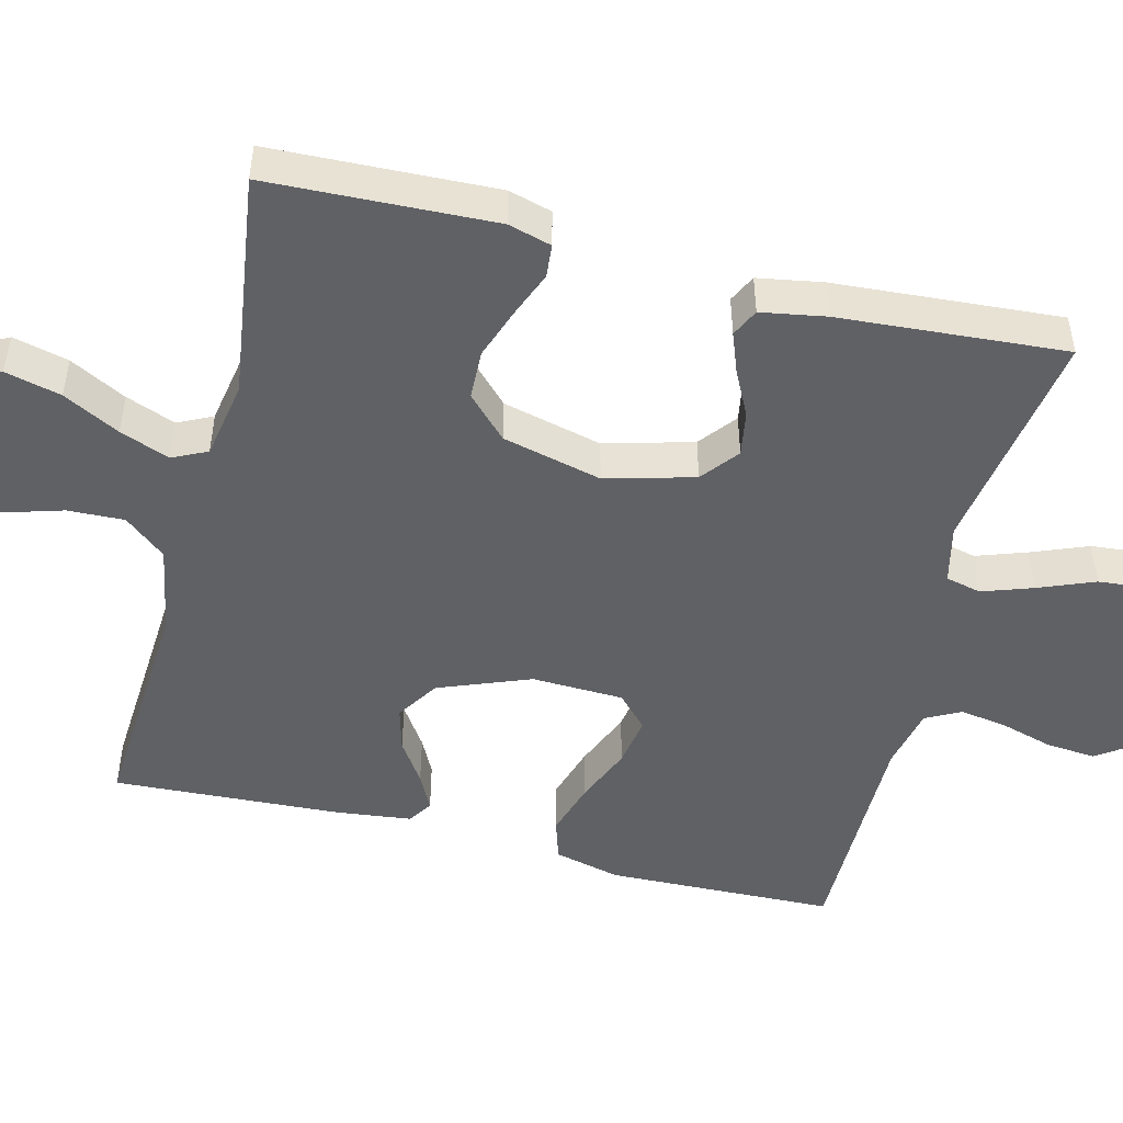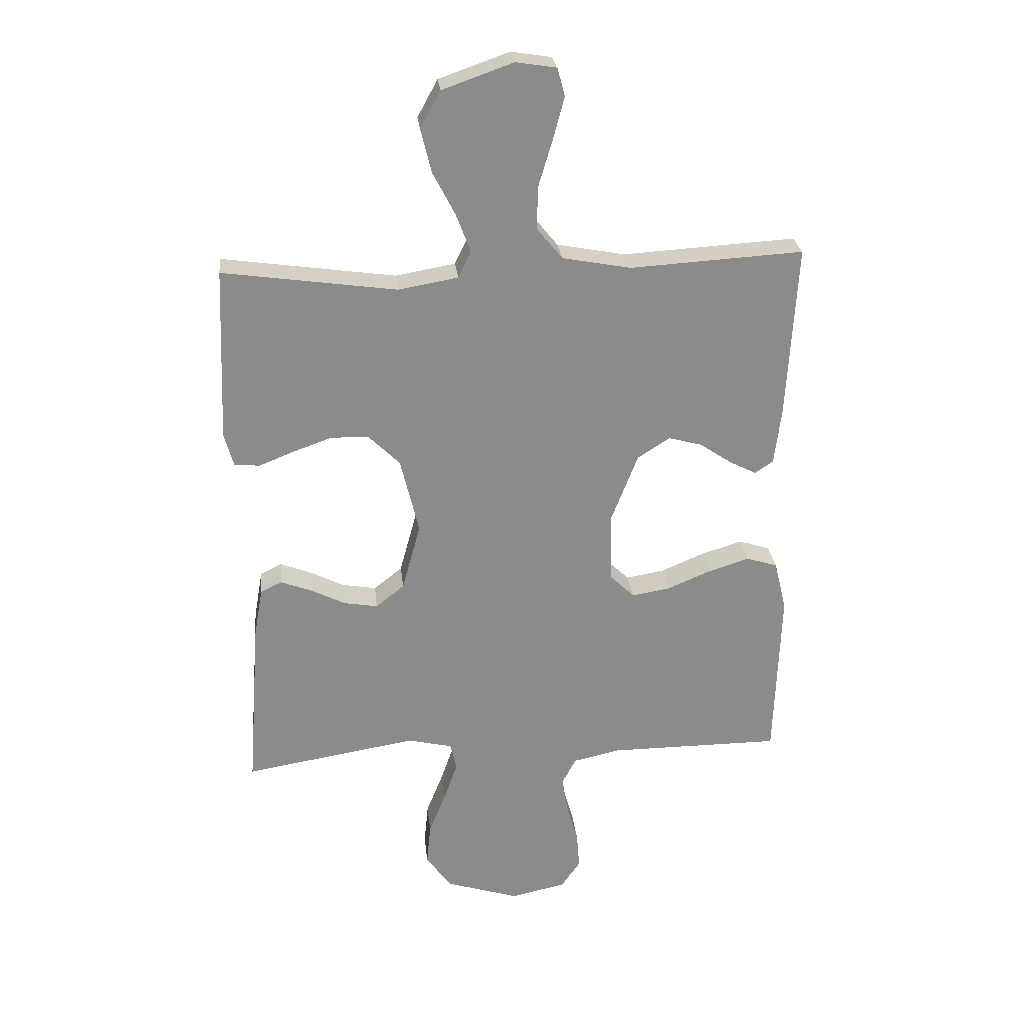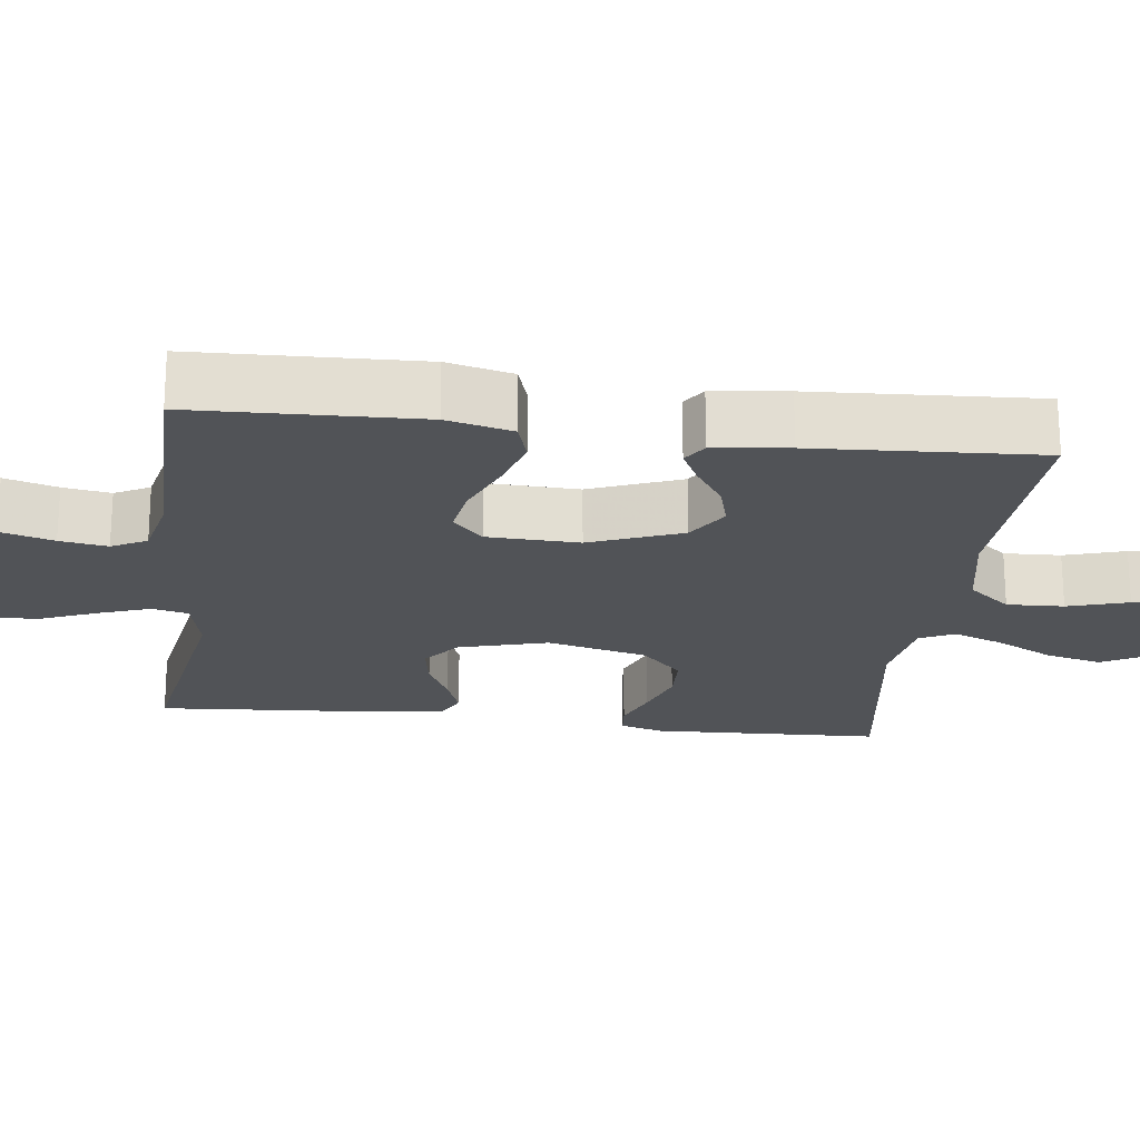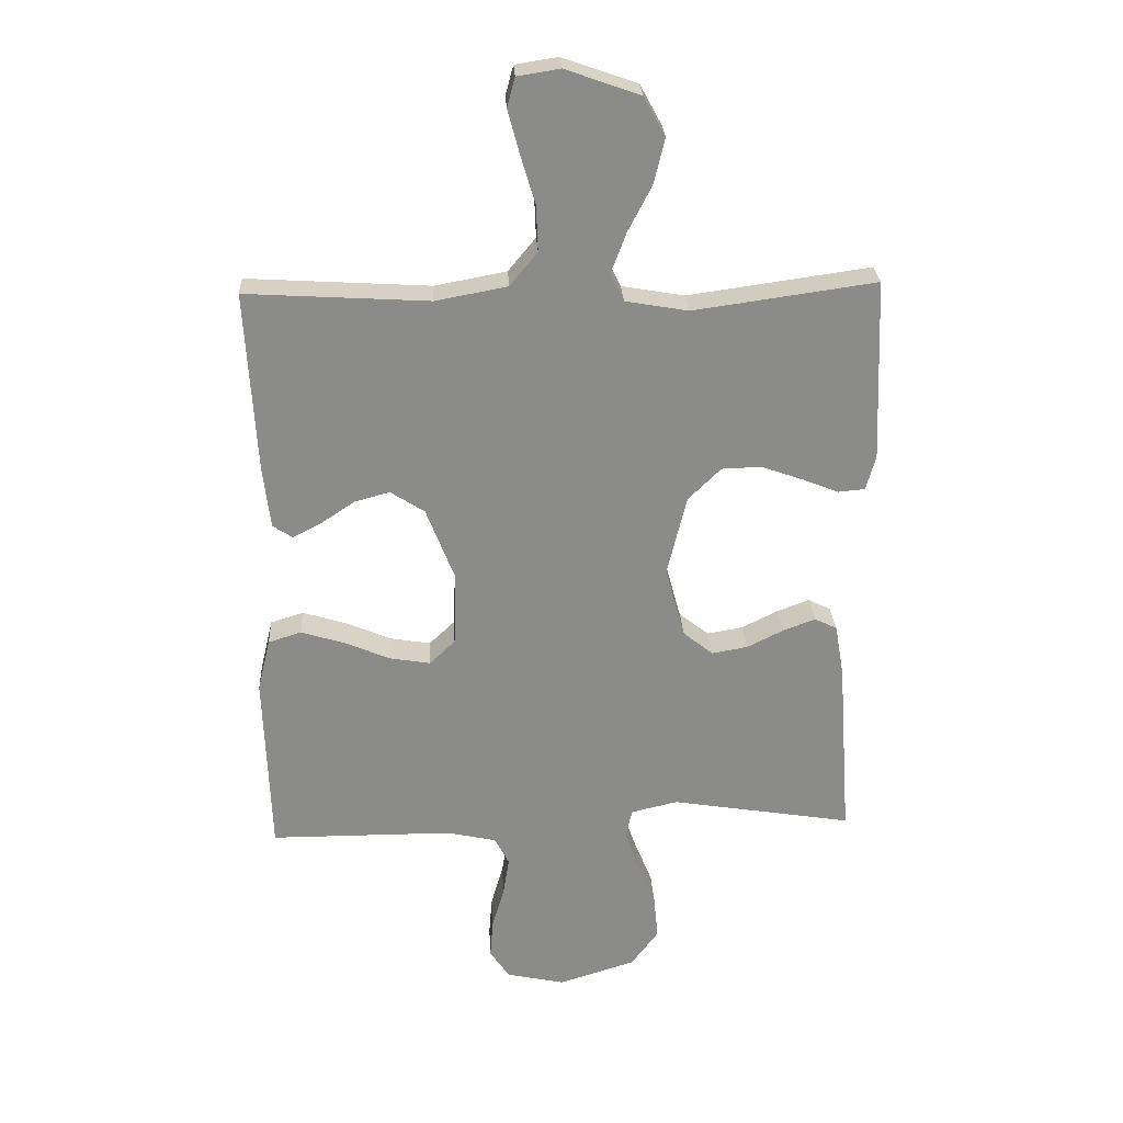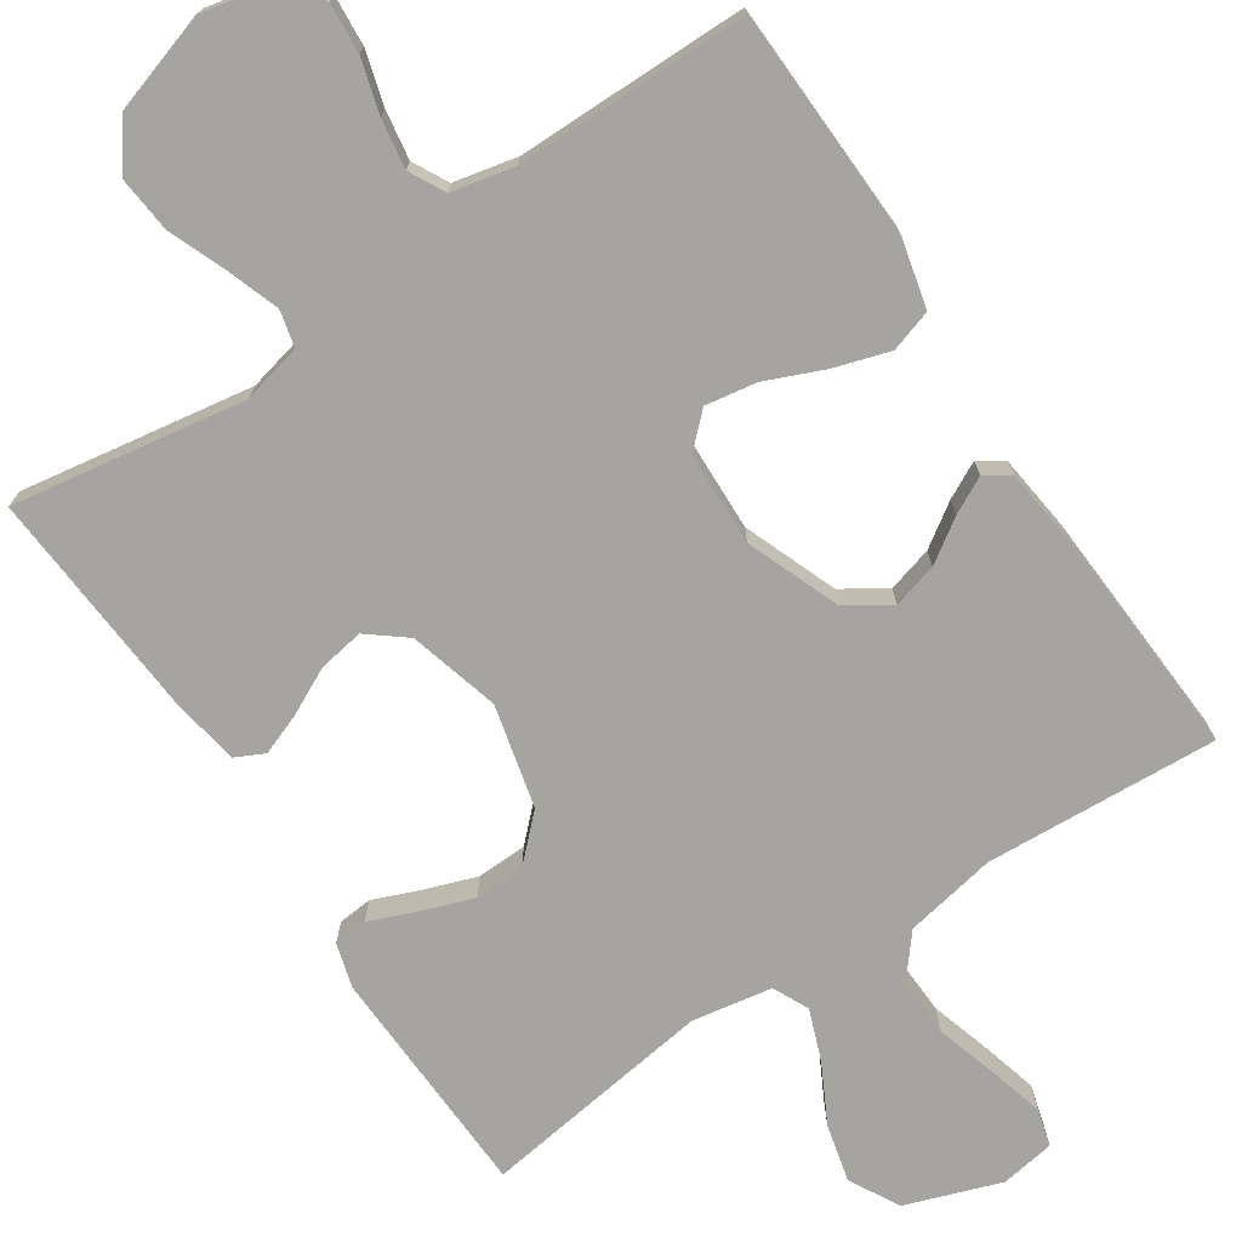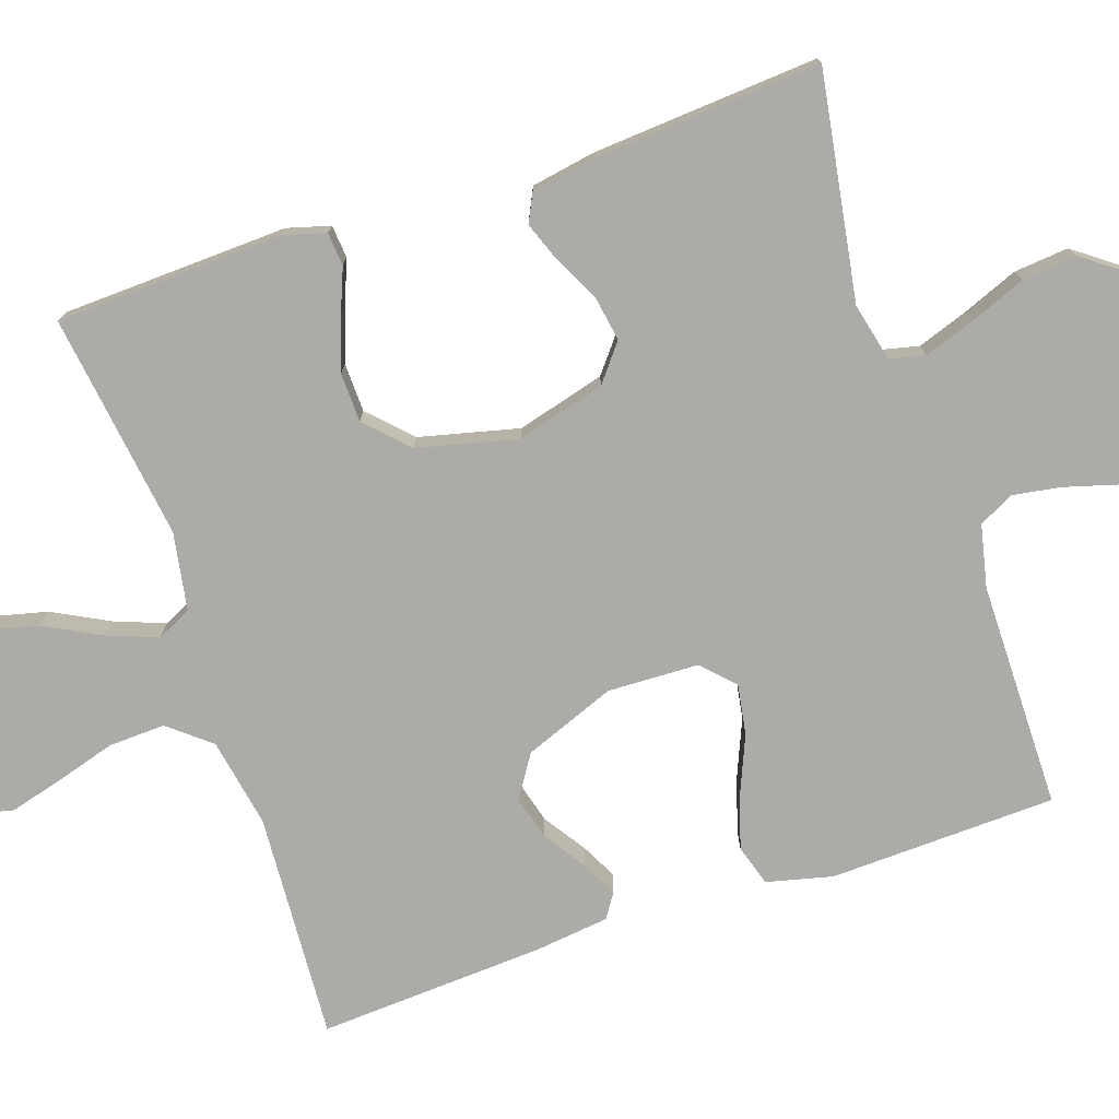
<metadata>
{"format":"obj","ext":"obj","renderer":"f3d","projection":"perspective","resolution":1024,"background":"white","views":[{"elev":-49.3,"azim":75.8,"up":"+Y"},{"elev":26.5,"azim":173.9,"up":"+Z"},{"elev":-21.7,"azim":-97.1,"up":"+Y"},{"elev":26.6,"azim":-3.1,"up":"+Z"},{"elev":-73.5,"azim":-146.4,"up":"+Y"},{"elev":-76.2,"azim":108.6,"up":"+Y"}]}
</metadata>
<code>
v -0.5 0.07 -0.5
v -0.51 0.07 -0.2
v -0.489 0.07 -0.113
v -0.435 0.07 -0.096
v -0.364 0.07 -0.118
v -0.288 0.07 -0.15
v -0.222 0.07 -0.161
v -0.18 0.07 -0.121
v -0.176 0.07 0
v -0.223 0.07 0.121
v -0.279 0.07 0.157
v -0.337 0.07 0.141
v -0.392 0.07 0.104
v -0.439 0.07 0.08
v -0.471 0.07 0.101
v -0.483 0.07 0.2
v -0.5 0.07 0.5
v -0.2 0.07 0.482
v -0.082 0.07 0.504
v -0.037 0.07 0.559
v -0.04 0.07 0.634
v -0.064 0.07 0.714
v -0.083 0.07 0.785
v -0.07 0.07 0.833
v 0 0.07 0.844
v 0.122 0.07 0.801
v 0.157 0.07 0.737
v 0.139 0.07 0.663
v 0.1 0.07 0.588
v 0.075 0.07 0.522
v 0.097 0.07 0.476
v 0.2 0.07 0.458
v 0.5 0.07 0.5
v 0.512 0.07 0.2
v 0.496 0.07 0.143
v 0.452 0.07 0.139
v 0.392 0.07 0.163
v 0.324 0.07 0.187
v 0.259 0.07 0.185
v 0.205 0.07 0.132
v 0.173 0.07 0
v 0.205 0.07 -0.117
v 0.254 0.07 -0.156
v 0.313 0.07 -0.146
v 0.373 0.07 -0.116
v 0.426 0.07 -0.096
v 0.463 0.07 -0.114
v 0.478 0.07 -0.2
v 0.5 0.07 -0.5
v 0.2 0.07 -0.451
v 0.123 0.07 -0.469
v 0.112 0.07 -0.516
v 0.135 0.07 -0.582
v 0.165 0.07 -0.657
v 0.172 0.07 -0.73
v 0.127 0.07 -0.791
v 0 0.07 -0.831
v -0.096 0.07 -0.81
v -0.129 0.07 -0.762
v -0.124 0.07 -0.698
v -0.104 0.07 -0.628
v -0.094 0.07 -0.565
v -0.118 0.07 -0.519
v -0.2 0.07 -0.501
v -0.5 0 -0.5
v -0.51 0 -0.2
v -0.489 0 -0.113
v -0.435 0 -0.096
v -0.364 0 -0.118
v -0.288 0 -0.15
v -0.222 0 -0.161
v -0.18 0 -0.121
v -0.176 0 0
v -0.223 0 0.121
v -0.279 0 0.157
v -0.337 0 0.141
v -0.392 0 0.104
v -0.439 0 0.08
v -0.471 0 0.101
v -0.483 0 0.2
v -0.5 0 0.5
v -0.2 0 0.482
v -0.082 0 0.504
v -0.037 0 0.559
v -0.04 0 0.634
v -0.064 0 0.714
v -0.083 0 0.785
v -0.07 0 0.833
v 0 0 0.844
v 0.122 0 0.801
v 0.157 0 0.737
v 0.139 0 0.663
v 0.1 0 0.588
v 0.075 0 0.522
v 0.097 0 0.476
v 0.2 0 0.458
v 0.5 0 0.5
v 0.512 0 0.2
v 0.496 0 0.143
v 0.452 0 0.139
v 0.392 0 0.163
v 0.324 0 0.187
v 0.259 0 0.185
v 0.205 0 0.132
v 0.173 0 0
v 0.205 0 -0.117
v 0.254 0 -0.156
v 0.313 0 -0.146
v 0.373 0 -0.116
v 0.426 0 -0.096
v 0.463 0 -0.114
v 0.478 0 -0.2
v 0.5 0 -0.5
v 0.2 0 -0.451
v 0.123 0 -0.469
v 0.112 0 -0.516
v 0.135 0 -0.582
v 0.165 0 -0.657
v 0.172 0 -0.73
v 0.127 0 -0.791
v 0 0 -0.831
v -0.096 0 -0.81
v -0.129 0 -0.762
v -0.124 0 -0.698
v -0.104 0 -0.628
v -0.094 0 -0.565
v -0.118 0 -0.519
v -0.2 0 -0.501
f 58 59 60 61
f 58 61 62
f 57 58 62
f 56 57 62
f 53 54 55 56
f 52 53 56 62
f 51 52 62 63
f 47 48 49 50
f 44 45 46 47
f 44 47 50 51
f 34 35 36 37
f 32 33 34 37
f 31 32 37 38
f 26 27 28 29
f 26 29 30
f 25 26 30
f 24 25 30
f 21 22 23 24
f 21 24 30
f 20 21 30 31
f 15 16 17 18
f 15 18 19
f 12 13 14 15
f 12 15 19
f 11 12 19 20
f 3 4 5 6
f 1 2 3 6
f 64 1 6 7
f 63 64 7 8
f 43 44 51 63
f 42 43 63 8
f 41 42 8 9
f 40 41 9 10
f 39 40 10 11
f 20 31 38 39
f 11 20 39
f 125 124 123 122
f 126 125 122
f 126 122 121
f 126 121 120
f 120 119 118 117
f 126 120 117 116
f 127 126 116 115
f 114 113 112 111
f 111 110 109 108
f 115 114 111 108
f 101 100 99 98
f 101 98 97 96
f 102 101 96 95
f 93 92 91 90
f 94 93 90
f 94 90 89
f 94 89 88
f 88 87 86 85
f 94 88 85
f 95 94 85 84
f 82 81 80 79
f 83 82 79
f 79 78 77 76
f 83 79 76
f 84 83 76 75
f 70 69 68 67
f 70 67 66 65
f 71 70 65 128
f 72 71 128 127
f 127 115 108 107
f 72 127 107 106
f 73 72 106 105
f 74 73 105 104
f 75 74 104 103
f 103 102 95 84
f 103 84 75
f 1 65 66 2
f 2 66 67 3
f 3 67 68 4
f 4 68 69 5
f 5 69 70 6
f 6 70 71 7
f 7 71 72 8
f 8 72 73 9
f 9 73 74 10
f 10 74 75 11
f 11 75 76 12
f 12 76 77 13
f 13 77 78 14
f 14 78 79 15
f 15 79 80 16
f 16 80 81 17
f 17 81 82 18
f 18 82 83 19
f 19 83 84 20
f 20 84 85 21
f 21 85 86 22
f 22 86 87 23
f 23 87 88 24
f 24 88 89 25
f 25 89 90 26
f 26 90 91 27
f 27 91 92 28
f 28 92 93 29
f 29 93 94 30
f 30 94 95 31
f 31 95 96 32
f 32 96 97 33
f 33 97 98 34
f 34 98 99 35
f 35 99 100 36
f 36 100 101 37
f 37 101 102 38
f 38 102 103 39
f 39 103 104 40
f 40 104 105 41
f 41 105 106 42
f 42 106 107 43
f 43 107 108 44
f 44 108 109 45
f 45 109 110 46
f 46 110 111 47
f 47 111 112 48
f 48 112 113 49
f 49 113 114 50
f 50 114 115 51
f 51 115 116 52
f 52 116 117 53
f 53 117 118 54
f 54 118 119 55
f 55 119 120 56
f 56 120 121 57
f 57 121 122 58
f 58 122 123 59
f 59 123 124 60
f 60 124 125 61
f 61 125 126 62
f 62 126 127 63
f 63 127 128 64
f 64 128 65 1

</code>
